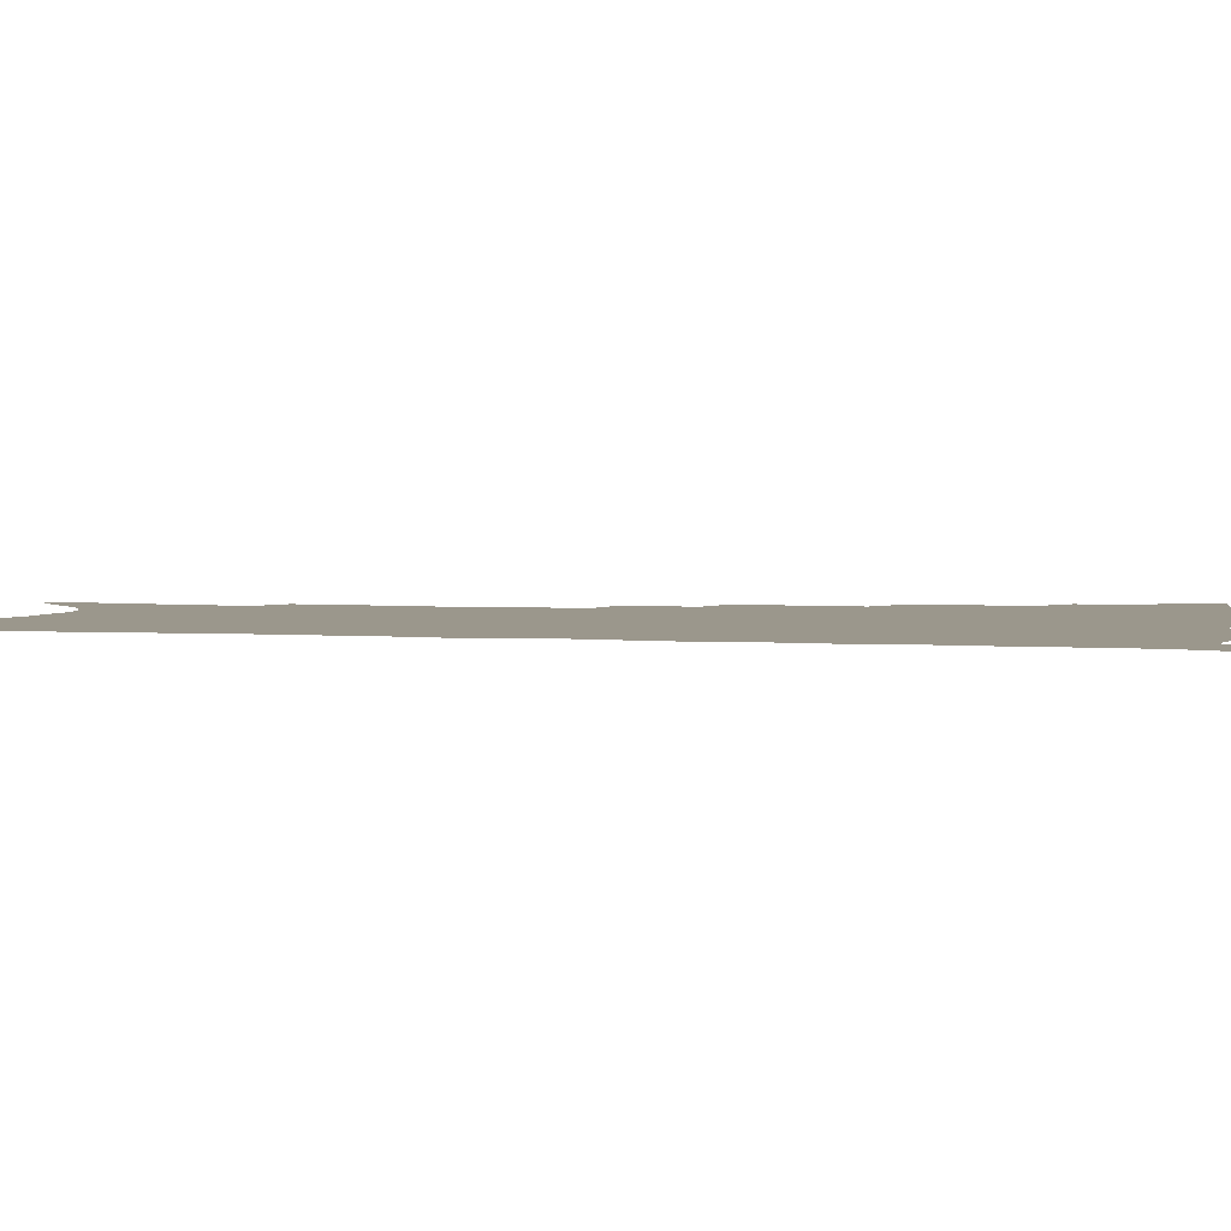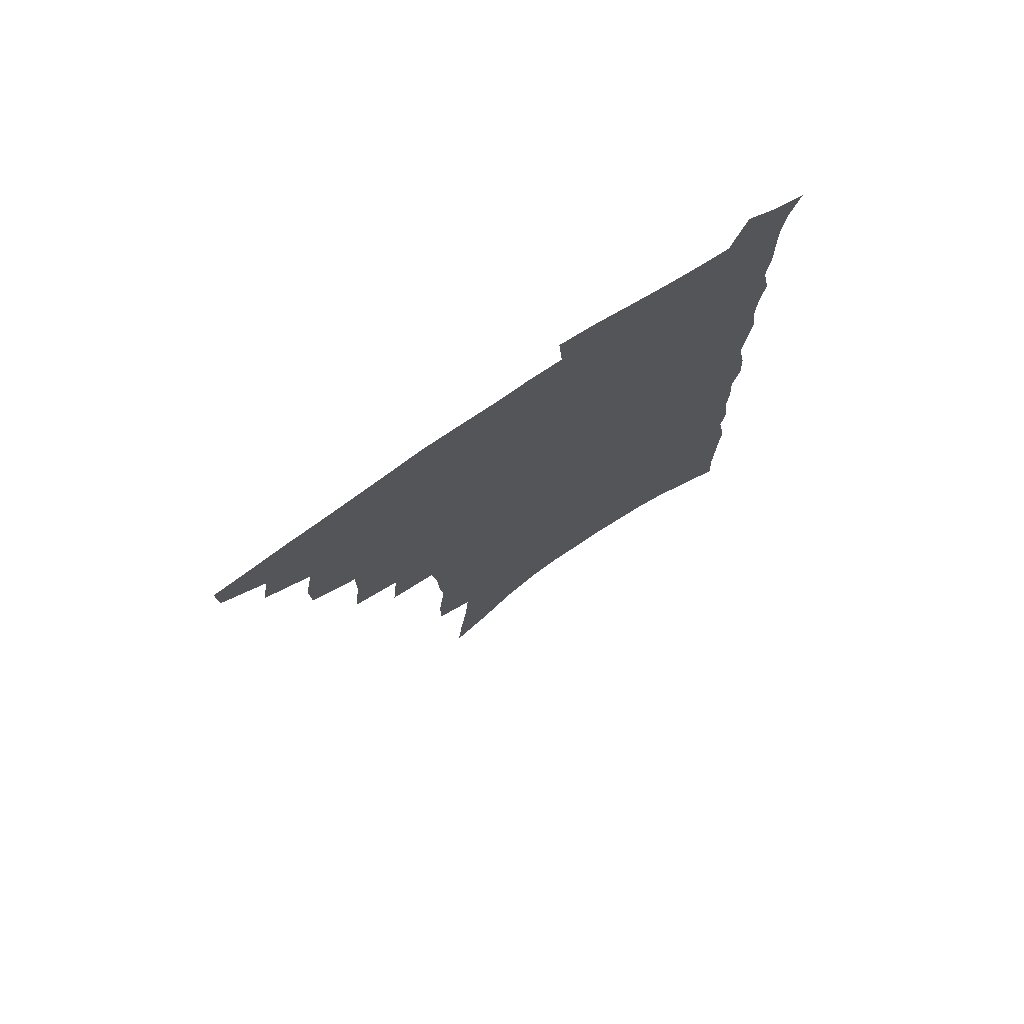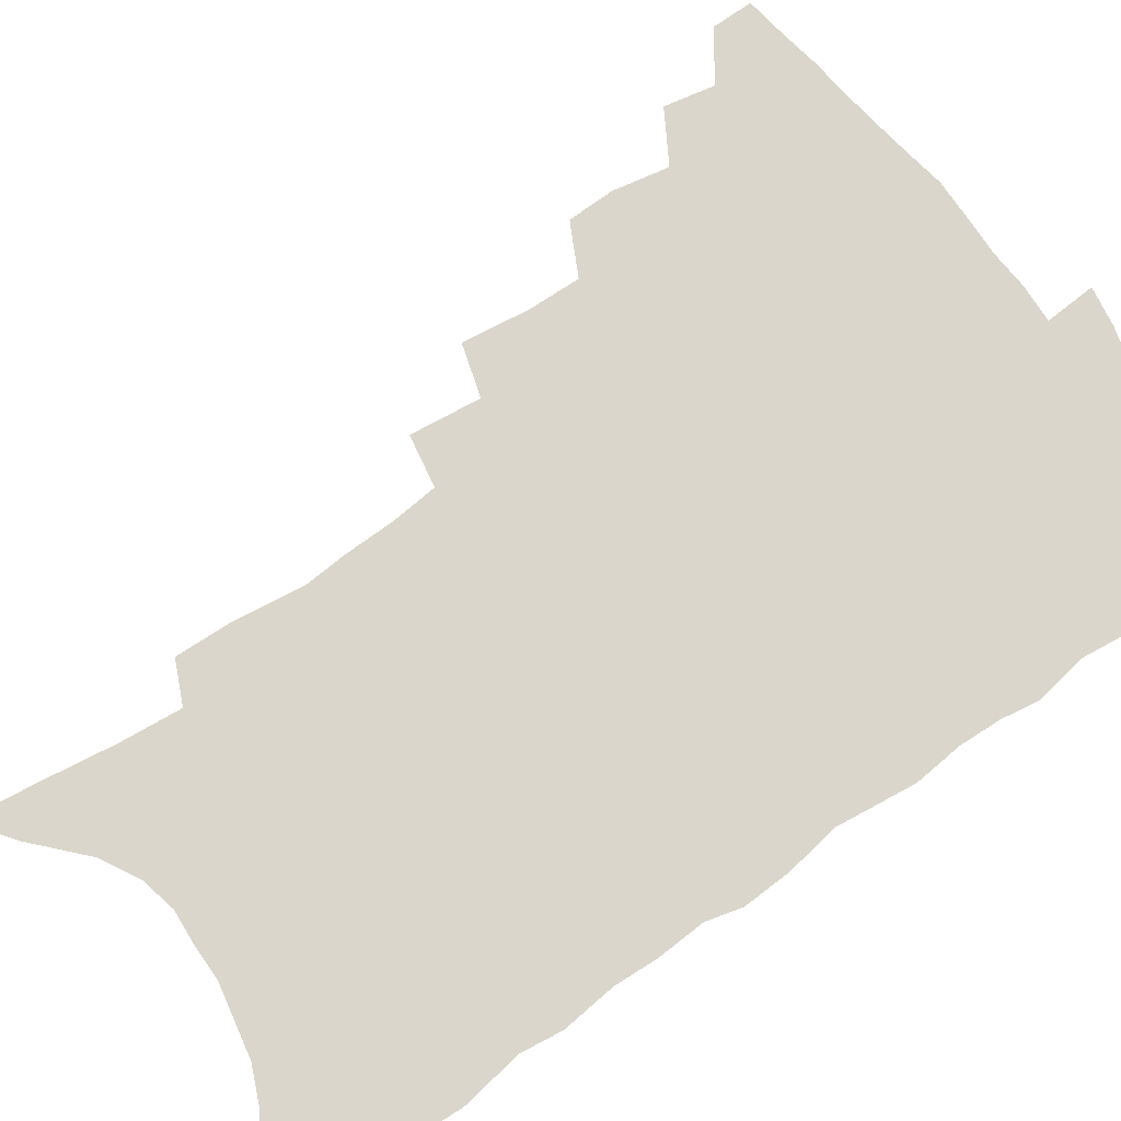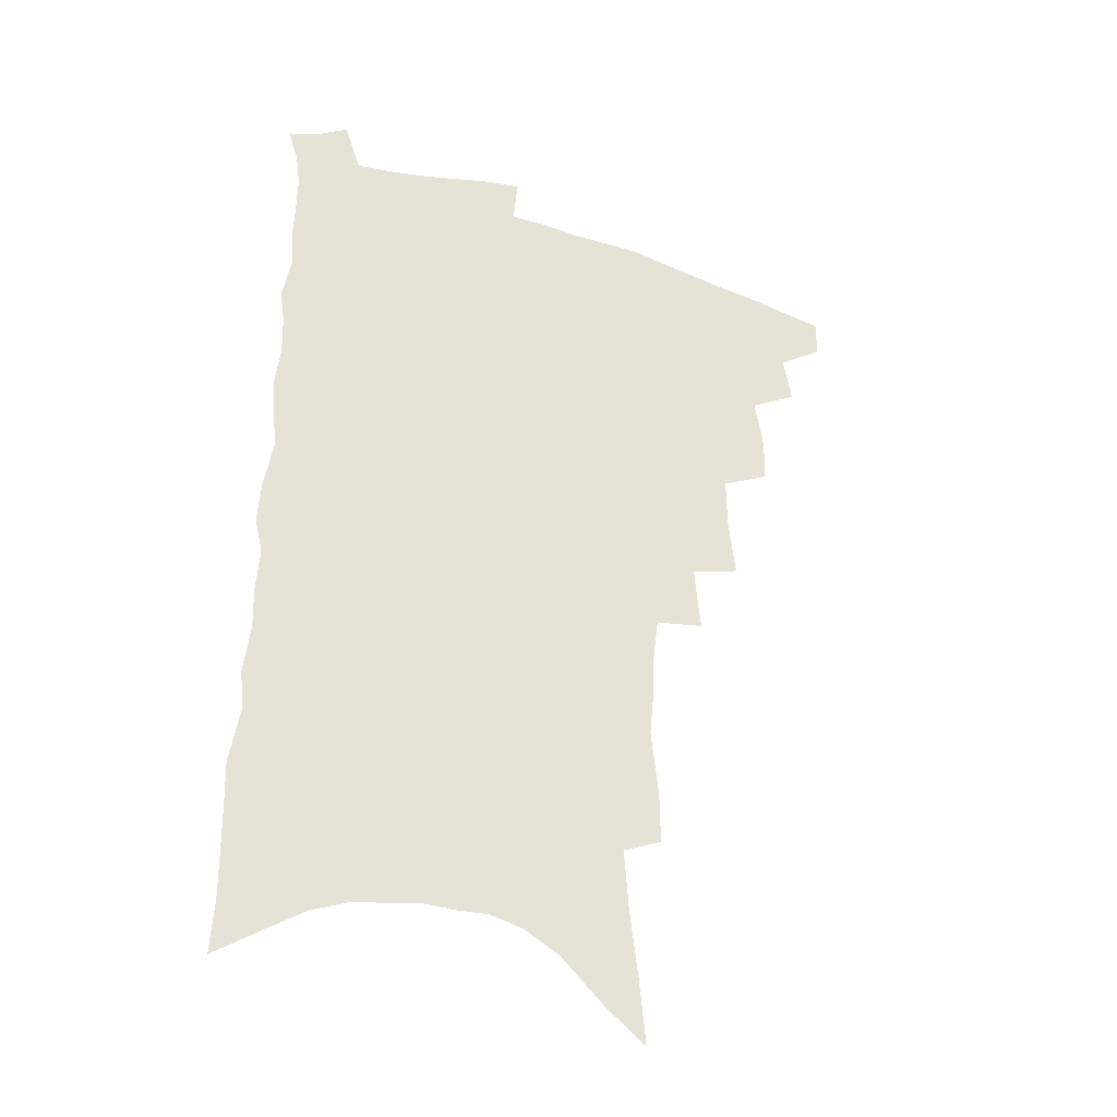
<metadata>
{"format":"obj","ext":"obj","renderer":"f3d","projection":"perspective","resolution":1024,"background":"white","views":[{"elev":2.8,"azim":106.6,"up":"+Z"},{"elev":76.1,"azim":-33.8,"up":"+Y"},{"elev":74.0,"azim":56.1,"up":"+Z"},{"elev":-34.8,"azim":157.9,"up":"+Y"}]}
</metadata>
<code>
v 474 483.4 0
v 473.7 498.2 0
v 488.1 454.1 0
v 491.2 471.9 0
v 490.3 486.4 0
v 488.8 500.6 0
v 503.8 407.2 0
v 503.1 423.8 0
v 506.5 443.8 0
v 507.1 459.9 0
v 507.3 474.8 0
v 505.1 488.9 0
v 502.6 503.3 0
v 519.2 356 0
v 521.9 379.7 0
v 521.9 398.4 0
v 523.9 418.1 0
v 523.3 433.5 0
v 523.8 449.5 0
v 524.3 464.3 0
v 522 477.3 0
v 520 490.8 0
v 517.3 505.1 0
v 535.7 325.9 0
v 538 350.9 0
v 537.9 370.5 0
v 538.4 389.4 0
v 538.3 406.3 0
v 537.3 420.5 0
v 536.7 435 0
v 537.6 451.3 0
v 537.3 465.7 0
v 535.7 479.2 0
v 533.7 492.9 0
v 531.3 507.3 0
v 555.4 228.1 0
v 555.7 247.3 0
v 558.5 272.9 0
v 557 288.4 0
v 556.3 306.6 0
v 554.3 323 0
v 553.4 341.7 0
v 552.9 360 0
v 552.3 377.1 0
v 552.6 394.9 0
v 551.8 409.2 0
v 551.3 424.1 0
v 552.1 440 0
v 551.4 453.5 0
v 551.2 467.4 0
v 549.3 481.1 0
v 547.6 494.8 0
v 545.2 509.7 0
v 563.1 148.3 0
v 565.5 173.5 0
v 568.7 199.8 0
v 570.3 221.7 0
v 570.4 241.1 0
v 570.7 260.6 0
v 570.6 279.5 0
v 570.6 299.1 0
v 568.9 314.6 0
v 568.2 332.5 0
v 566.5 347.7 0
v 566.7 366.4 0
v 566.4 383.3 0
v 565 396.7 0
v 565.8 413.4 0
v 565.9 428.5 0
v 565.4 442.2 0
v 565.5 456.2 0
v 564.1 469.1 0
v 563.7 482.2 0
v 561.8 496 0
v 559 512.3 0
v 578.3 160.4 0
v 579.3 182.3 0
v 584.3 213.7 0
v 584.6 233.4 0
v 584.5 252.3 0
v 582.9 267 0
v 582.8 286 0
v 583.2 307.1 0
v 582.4 323.3 0
v 581 338.2 0
v 580.4 355.3 0
v 579.3 369.9 0
v 579.6 387.7 0
v 579.4 402.4 0
v 578.4 415.2 0
v 579 431.1 0
v 578.7 444.4 0
v 578.3 457.3 0
v 577.5 470 0
v 577.2 483 0
v 575.5 497.2 0
v 573.7 512.3 0
v 594.9 176.5 0
v 597.1 202.4 0
v 596.8 220.3 0
v 596.6 238.9 0
v 596.4 258 0
v 595.7 275.1 0
v 595.3 292.6 0
v 594.4 308.1 0
v 594.4 329.2 0
v 593 341.2 0
v 592.6 358.7 0
v 591.9 373.8 0
v 591.6 388.3 0
v 591.7 404.6 0
v 591.2 417.8 0
v 591.2 431.5 0
v 591.3 445.2 0
v 591 457.9 0
v 590.8 470.8 0
v 590.3 483.9 0
v 589.2 497.9 0
v 588.3 512.1 0
v 608.3 184 0
v 609.1 206.3 0
v 609.1 226.3 0
v 608.6 243.8 0
v 607.8 259.5 0
v 606.8 274.7 0
v 606.9 295.8 0
v 606.5 314.1 0
v 605.7 328.7 0
v 604.9 344.5 0
v 604.6 361.8 0
v 604.2 376.6 0
v 603.8 390.5 0
v 603.7 405.5 0
v 603.9 419.9 0
v 603.8 432.9 0
v 603.9 446 0
v 603.9 458.5 0
v 604 471.2 0
v 604 484 0
v 603.5 497.3 0
v 602 513.3 0
v 620.8 187.2 0
v 621 209.7 0
v 620.6 227.9 0
v 620.2 245.6 0
v 619.8 265 0
v 619.1 282.7 0
v 618.4 295.5 0
v 617.8 317.2 0
v 617.2 330.6 0
v 616.7 347.6 0
v 616.3 362.3 0
v 616 376.6 0
v 615.8 392.6 0
v 615.7 406.8 0
v 615.8 420.5 0
v 615.9 433.4 0
v 616 445.8 0
v 616.4 458.6 0
v 617.2 471.6 0
v 617.2 483.8 0
v 616.9 497.1 0
v 615.9 512.9 0
v 614.4 530.9 0
v 633.3 186.6 0
v 632.8 209.4 0
v 632.2 232.1 0
v 631.9 247.3 0
v 631.2 266.2 0
v 630.7 281.3 0
v 629.9 299.3 0
v 629.3 315.5 0
v 628.7 331.8 0
v 628.1 348.6 0
v 628 361.6 0
v 627.7 377.5 0
v 627.5 392.2 0
v 627.5 406.4 0
v 627.5 420 0
v 628 434.8 0
v 628.3 446.4 0
v 628.8 458.5 0
v 629.4 471.2 0
v 629.8 483.6 0
v 630.1 496.5 0
v 629.7 511.7 0
v 628.5 528.8 0
v 645.7 186.9 0
v 644.7 210.5 0
v 644.7 227.1 0
v 643.8 245.3 0
v 642.7 265.4 0
v 642.1 281.7 0
v 641.2 299.8 0
v 640.5 316.4 0
v 640.6 329.9 0
v 639.8 346.7 0
v 639.4 362.4 0
v 639.5 376.5 0
v 639.3 391.2 0
v 639.3 405.4 0
v 639.1 420.6 0
v 639.8 433.1 0
v 640.3 445.4 0
v 640.9 458 0
v 641.5 470.8 0
v 642.3 482.9 0
v 643.1 495.5 0
v 644.6 507.7 0
v 643.2 525 0
v 658.5 184.6 0
v 657.3 206.3 0
v 656.2 227.4 0
v 656 242.8 0
v 654.2 264 0
v 654.3 278.6 0
v 652.6 299.1 0
v 652.1 314.4 0
v 652.1 328.9 0
v 651.5 345.2 0
v 651 360.7 0
v 651.8 373.8 0
v 651.4 389 0
v 651.9 402.1 0
v 651.2 418.4 0
v 651.7 431.4 0
v 652.7 443.4 0
v 653 457.1 0
v 653.6 469.9 0
v 654.7 482 0
v 655.8 494.4 0
v 656.9 507 0
v 657.6 521.5 0
v 671.2 182.4 0
v 670.1 202.8 0
v 668.9 222.8 0
v 668.1 240.7 0
v 667.3 258.4 0
v 666.2 276.6 0
v 664.7 295.1 0
v 663.9 311.7 0
v 664.4 325.5 0
v 663.5 342.4 0
v 664.3 355.9 0
v 664 371 0
v 663.2 387.2 0
v 663.9 400.3 0
v 662.9 416.6 0
v 664 429.1 0
v 664.6 442.3 0
v 665.7 454.8 0
v 666 468.1 0
v 666.8 481.2 0
v 668.5 493.3 0
v 669.9 506 0
v 671.6 519 0
v 684.7 177 0
v 684.3 195.5 0
v 682.8 215.7 0
v 680.9 236.1 0
v 679.8 254.4 0
v 679.2 271.4 0
v 677.9 289.4 0
v 678.4 303.9 0
v 676.3 322.9 0
v 677.1 336.8 0
v 676.3 352.9 0
v 676.9 366.9 0
v 675.9 383.2 0
v 676.7 396.7 0
v 676.7 411.5 0
v 676.9 425.6 0
v 676.9 439.7 0
v 678.5 452.2 0
v 678 467.1 0
v 679.5 479.3 0
v 680.8 491.8 0
v 683 504.3 0
v 685.1 517.5 0
v 691.3 536 0
v 700.7 166.5 0
v 699.5 186.4 0
v 698.6 205.4 0
v 697.7 224.1 0
v 694.7 245.6 0
v 694.3 262.6 0
v 692.9 280.7 0
v 691.7 298.1 0
v 691.8 313.6 0
v 692.2 328.6 0
v 693 343.1 0
v 691.1 360.6 0
v 691.1 375.6 0
v 692.4 389.1 0
v 691.5 405 0
v 692.6 418.7 0
v 690.7 435.2 0
v 693.1 447.6 0
v 691.4 463.7 0
v 692 476.9 0
v 694.1 489.3 0
v 696 502.1 0
v 697.7 514.8 0
v 703 528.8 0
v 717.2 155.4 0
v 716 175.4 0
v 716.2 192.7 0
v 716.4 209.8 0
v 716.9 226.7 0
v 713.1 248.6 0
v 714.6 263.2 0
v 712.2 282.4 0
v 712.7 297.9 0
v 711.4 315.2 0
v 714.4 327.9 0
v 713.3 344.8 0
v 709.9 364 0
v 711.2 378 0
v 712.6 392.2 0
v 710.5 409.4 0
v 710.8 424.4 0
v 712.7 437.8 0
v 709.2 456 0
v 710.4 469.8 0
v 709.9 484.5 0
v 709.7 499.3 0
v 711.3 512.2 0
v 715.3 524.4 0
f 4 5 1
f 1 5 2
f 5 6 2
f 9 10 3
f 3 10 4
f 10 11 4
f 4 11 5
f 11 12 5
f 5 12 6
f 12 13 6
f 16 17 7
f 7 17 8
f 17 18 8
f 8 18 9
f 18 19 9
f 9 19 10
f 19 20 10
f 10 20 11
f 20 21 11
f 11 21 12
f 21 22 12
f 12 22 13
f 22 23 13
f 25 26 14
f 14 26 15
f 26 27 15
f 15 27 16
f 27 28 16
f 16 28 17
f 28 29 17
f 17 29 18
f 29 30 18
f 18 30 19
f 30 31 19
f 19 31 20
f 31 32 20
f 20 32 21
f 32 33 21
f 21 33 22
f 33 34 22
f 22 34 23
f 34 35 23
f 41 42 24
f 24 42 25
f 42 43 25
f 25 43 26
f 43 44 26
f 26 44 27
f 44 45 27
f 27 45 28
f 45 46 28
f 28 46 29
f 46 47 29
f 29 47 30
f 47 48 30
f 30 48 31
f 48 49 31
f 31 49 32
f 49 50 32
f 32 50 33
f 50 51 33
f 33 51 34
f 51 52 34
f 34 52 35
f 52 53 35
f 57 58 36
f 36 58 37
f 58 59 37
f 37 59 38
f 59 60 38
f 38 60 39
f 60 61 39
f 39 61 40
f 61 62 40
f 40 62 41
f 62 63 41
f 41 63 42
f 63 64 42
f 42 64 43
f 64 65 43
f 43 65 44
f 65 66 44
f 44 66 45
f 66 67 45
f 45 67 46
f 67 68 46
f 46 68 47
f 68 69 47
f 47 69 48
f 69 70 48
f 48 70 49
f 70 71 49
f 49 71 50
f 71 72 50
f 50 72 51
f 72 73 51
f 51 73 52
f 73 74 52
f 52 74 53
f 74 75 53
f 54 76 55
f 76 77 55
f 55 77 56
f 77 78 56
f 56 78 57
f 78 79 57
f 57 79 58
f 79 80 58
f 58 80 59
f 80 81 59
f 59 81 60
f 81 82 60
f 60 82 61
f 82 83 61
f 61 83 62
f 83 84 62
f 62 84 63
f 84 85 63
f 63 85 64
f 85 86 64
f 64 86 65
f 86 87 65
f 65 87 66
f 87 88 66
f 66 88 67
f 88 89 67
f 67 89 68
f 89 90 68
f 68 90 69
f 90 91 69
f 69 91 70
f 91 92 70
f 70 92 71
f 92 93 71
f 71 93 72
f 93 94 72
f 72 94 73
f 94 95 73
f 73 95 74
f 95 96 74
f 74 96 75
f 96 97 75
f 76 98 77
f 98 99 77
f 77 99 78
f 99 100 78
f 78 100 79
f 100 101 79
f 79 101 80
f 101 102 80
f 80 102 81
f 102 103 81
f 81 103 82
f 103 104 82
f 82 104 83
f 104 105 83
f 83 105 84
f 105 106 84
f 84 106 85
f 106 107 85
f 85 107 86
f 107 108 86
f 86 108 87
f 108 109 87
f 87 109 88
f 109 110 88
f 88 110 89
f 110 111 89
f 89 111 90
f 111 112 90
f 90 112 91
f 112 113 91
f 91 113 92
f 113 114 92
f 92 114 93
f 114 115 93
f 93 115 94
f 115 116 94
f 94 116 95
f 116 117 95
f 95 117 96
f 117 118 96
f 96 118 97
f 118 119 97
f 98 120 99
f 120 121 99
f 99 121 100
f 121 122 100
f 100 122 101
f 122 123 101
f 101 123 102
f 123 124 102
f 102 124 103
f 124 125 103
f 103 125 104
f 125 126 104
f 104 126 105
f 126 127 105
f 105 127 106
f 127 128 106
f 106 128 107
f 128 129 107
f 107 129 108
f 129 130 108
f 108 130 109
f 130 131 109
f 109 131 110
f 131 132 110
f 110 132 111
f 132 133 111
f 111 133 112
f 133 134 112
f 112 134 113
f 134 135 113
f 113 135 114
f 135 136 114
f 114 136 115
f 136 137 115
f 115 137 116
f 137 138 116
f 116 138 117
f 138 139 117
f 117 139 118
f 139 140 118
f 118 140 119
f 140 141 119
f 120 142 121
f 142 143 121
f 121 143 122
f 143 144 122
f 122 144 123
f 144 145 123
f 123 145 124
f 145 146 124
f 124 146 125
f 146 147 125
f 125 147 126
f 147 148 126
f 126 148 127
f 148 149 127
f 127 149 128
f 149 150 128
f 128 150 129
f 150 151 129
f 129 151 130
f 151 152 130
f 130 152 131
f 152 153 131
f 131 153 132
f 153 154 132
f 132 154 133
f 154 155 133
f 133 155 134
f 155 156 134
f 134 156 135
f 156 157 135
f 135 157 136
f 157 158 136
f 136 158 137
f 158 159 137
f 137 159 138
f 159 160 138
f 138 160 139
f 160 161 139
f 139 161 140
f 161 162 140
f 140 162 141
f 162 163 141
f 142 165 143
f 165 166 143
f 143 166 144
f 166 167 144
f 144 167 145
f 167 168 145
f 145 168 146
f 168 169 146
f 146 169 147
f 169 170 147
f 147 170 148
f 170 171 148
f 148 171 149
f 171 172 149
f 149 172 150
f 172 173 150
f 150 173 151
f 173 174 151
f 151 174 152
f 174 175 152
f 152 175 153
f 175 176 153
f 153 176 154
f 176 177 154
f 154 177 155
f 177 178 155
f 155 178 156
f 178 179 156
f 156 179 157
f 179 180 157
f 157 180 158
f 180 181 158
f 158 181 159
f 181 182 159
f 159 182 160
f 182 183 160
f 160 183 161
f 183 184 161
f 161 184 162
f 184 185 162
f 162 185 163
f 185 186 163
f 163 186 164
f 186 187 164
f 165 188 166
f 188 189 166
f 166 189 167
f 189 190 167
f 167 190 168
f 190 191 168
f 168 191 169
f 191 192 169
f 169 192 170
f 192 193 170
f 170 193 171
f 193 194 171
f 171 194 172
f 194 195 172
f 172 195 173
f 195 196 173
f 173 196 174
f 196 197 174
f 174 197 175
f 197 198 175
f 175 198 176
f 198 199 176
f 176 199 177
f 199 200 177
f 177 200 178
f 200 201 178
f 178 201 179
f 201 202 179
f 179 202 180
f 202 203 180
f 180 203 181
f 203 204 181
f 181 204 182
f 204 205 182
f 182 205 183
f 205 206 183
f 183 206 184
f 206 207 184
f 184 207 185
f 207 208 185
f 185 208 186
f 208 209 186
f 186 209 187
f 209 210 187
f 188 211 189
f 211 212 189
f 189 212 190
f 212 213 190
f 190 213 191
f 213 214 191
f 191 214 192
f 214 215 192
f 192 215 193
f 215 216 193
f 193 216 194
f 216 217 194
f 194 217 195
f 217 218 195
f 195 218 196
f 218 219 196
f 196 219 197
f 219 220 197
f 197 220 198
f 220 221 198
f 198 221 199
f 221 222 199
f 199 222 200
f 222 223 200
f 200 223 201
f 223 224 201
f 201 224 202
f 224 225 202
f 202 225 203
f 225 226 203
f 203 226 204
f 226 227 204
f 204 227 205
f 227 228 205
f 205 228 206
f 228 229 206
f 206 229 207
f 229 230 207
f 207 230 208
f 230 231 208
f 208 231 209
f 231 232 209
f 209 232 210
f 232 233 210
f 211 234 212
f 234 235 212
f 212 235 213
f 235 236 213
f 213 236 214
f 236 237 214
f 214 237 215
f 237 238 215
f 215 238 216
f 238 239 216
f 216 239 217
f 239 240 217
f 217 240 218
f 240 241 218
f 218 241 219
f 241 242 219
f 219 242 220
f 242 243 220
f 220 243 221
f 243 244 221
f 221 244 222
f 244 245 222
f 222 245 223
f 245 246 223
f 223 246 224
f 246 247 224
f 224 247 225
f 247 248 225
f 225 248 226
f 248 249 226
f 226 249 227
f 249 250 227
f 227 250 228
f 250 251 228
f 228 251 229
f 251 252 229
f 229 252 230
f 252 253 230
f 230 253 231
f 253 254 231
f 231 254 232
f 254 255 232
f 232 255 233
f 255 256 233
f 234 257 235
f 257 258 235
f 235 258 236
f 258 259 236
f 236 259 237
f 259 260 237
f 237 260 238
f 260 261 238
f 238 261 239
f 261 262 239
f 239 262 240
f 262 263 240
f 240 263 241
f 263 264 241
f 241 264 242
f 264 265 242
f 242 265 243
f 265 266 243
f 243 266 244
f 266 267 244
f 244 267 245
f 267 268 245
f 245 268 246
f 268 269 246
f 246 269 247
f 269 270 247
f 247 270 248
f 270 271 248
f 248 271 249
f 271 272 249
f 249 272 250
f 272 273 250
f 250 273 251
f 273 274 251
f 251 274 252
f 274 275 252
f 252 275 253
f 275 276 253
f 253 276 254
f 276 277 254
f 254 277 255
f 277 278 255
f 255 278 256
f 278 279 256
f 257 281 258
f 281 282 258
f 258 282 259
f 282 283 259
f 259 283 260
f 283 284 260
f 260 284 261
f 284 285 261
f 261 285 262
f 285 286 262
f 262 286 263
f 286 287 263
f 263 287 264
f 287 288 264
f 264 288 265
f 288 289 265
f 265 289 266
f 289 290 266
f 266 290 267
f 290 291 267
f 267 291 268
f 291 292 268
f 268 292 269
f 292 293 269
f 269 293 270
f 293 294 270
f 270 294 271
f 294 295 271
f 271 295 272
f 295 296 272
f 272 296 273
f 296 297 273
f 273 297 274
f 297 298 274
f 274 298 275
f 298 299 275
f 275 299 276
f 299 300 276
f 276 300 277
f 300 301 277
f 277 301 278
f 301 302 278
f 278 302 279
f 302 303 279
f 279 303 280
f 303 304 280
f 281 305 282
f 305 306 282
f 282 306 283
f 306 307 283
f 283 307 284
f 307 308 284
f 284 308 285
f 308 309 285
f 285 309 286
f 309 310 286
f 286 310 287
f 310 311 287
f 287 311 288
f 311 312 288
f 288 312 289
f 312 313 289
f 289 313 290
f 313 314 290
f 290 314 291
f 314 315 291
f 291 315 292
f 315 316 292
f 292 316 293
f 316 317 293
f 293 317 294
f 317 318 294
f 294 318 295
f 318 319 295
f 295 319 296
f 319 320 296
f 296 320 297
f 320 321 297
f 297 321 298
f 321 322 298
f 298 322 299
f 322 323 299
f 299 323 300
f 323 324 300
f 300 324 301
f 324 325 301
f 301 325 302
f 325 326 302
f 302 326 303
f 326 327 303
f 303 327 304
f 327 328 304

</code>
